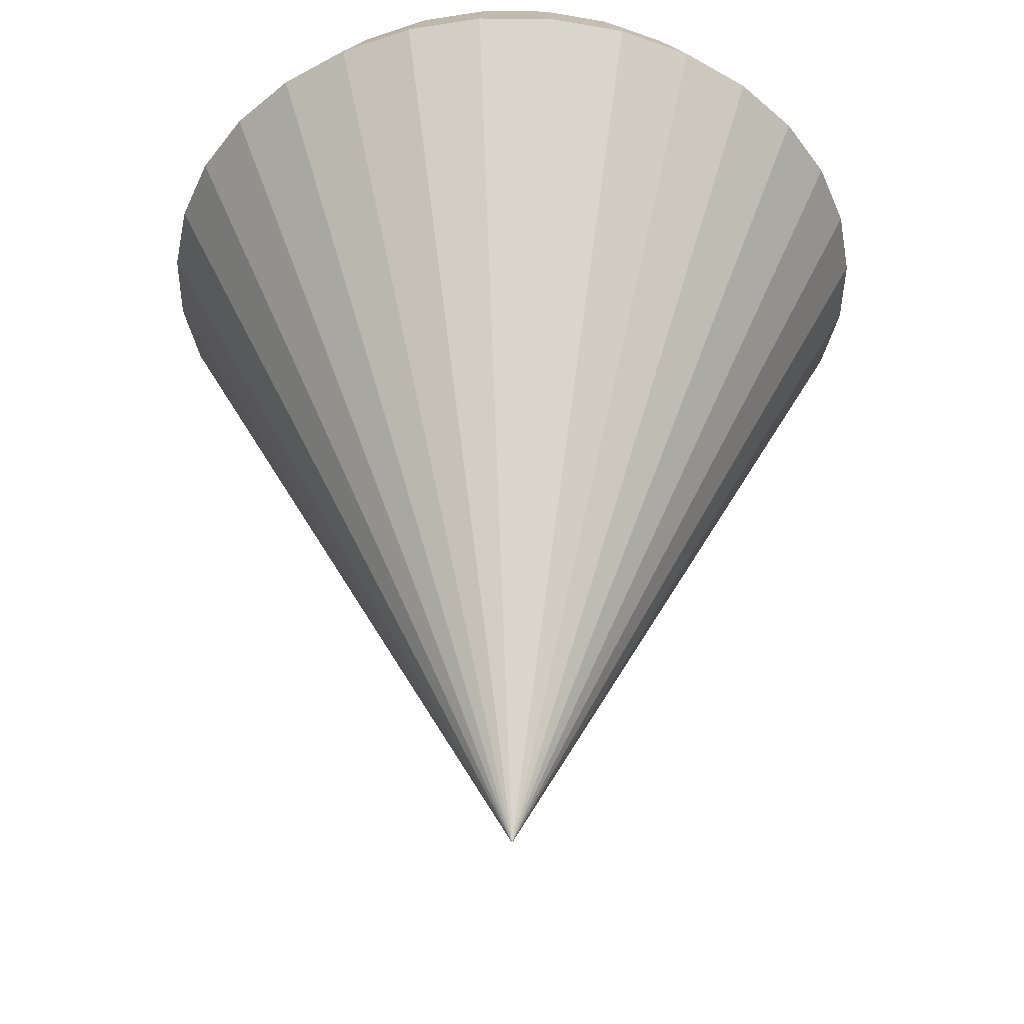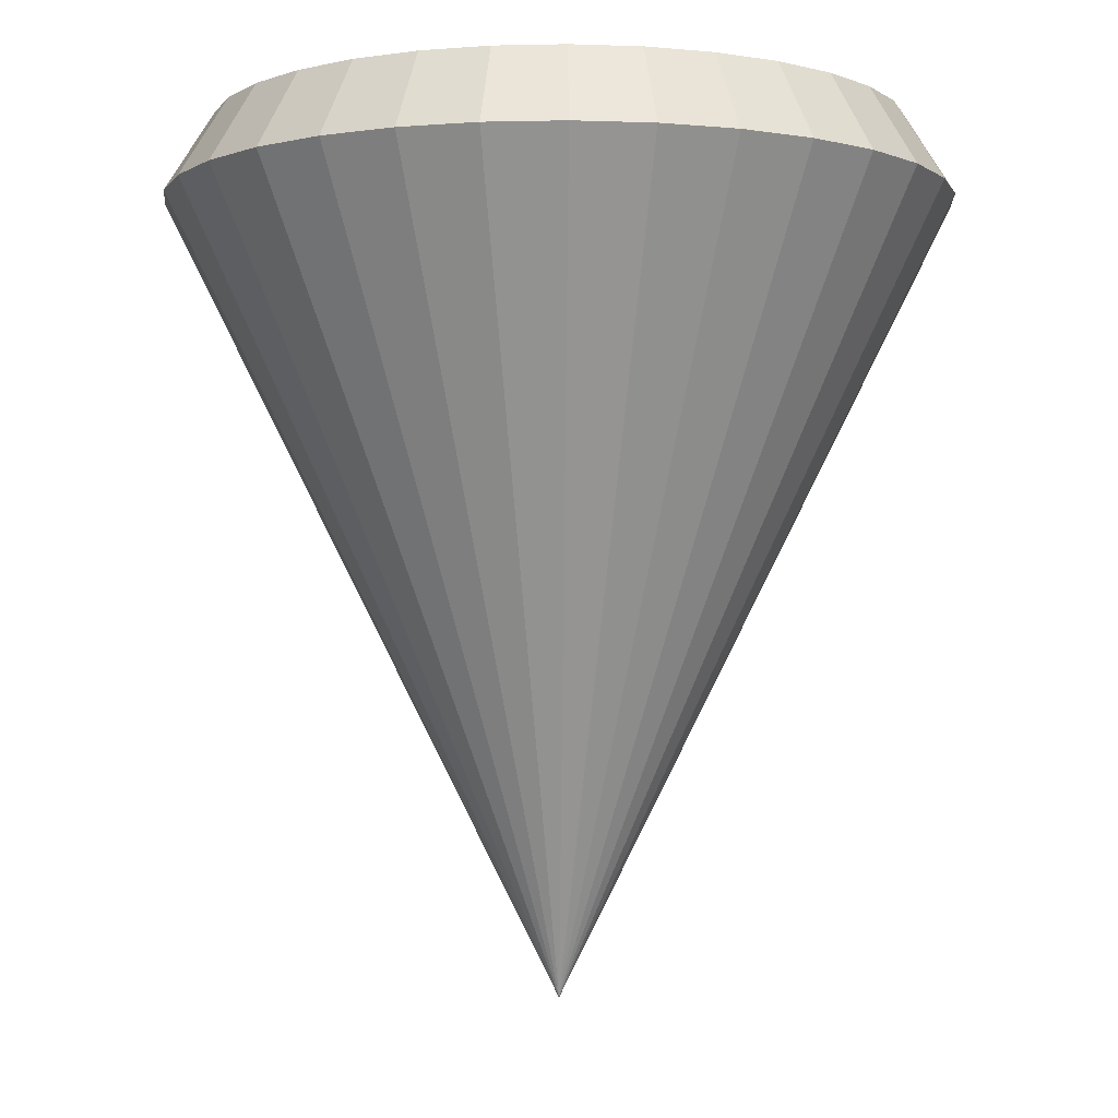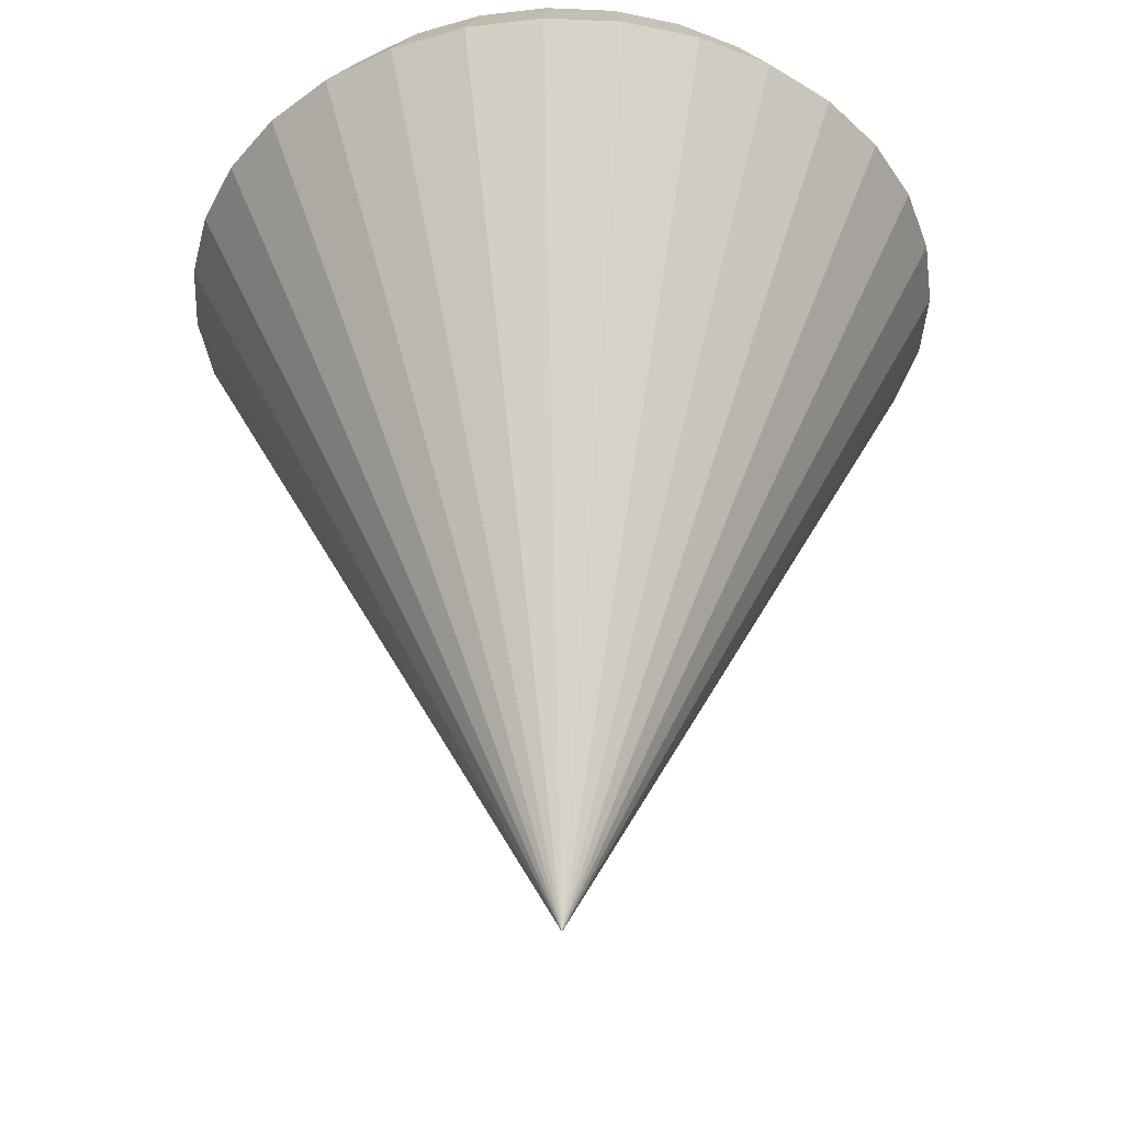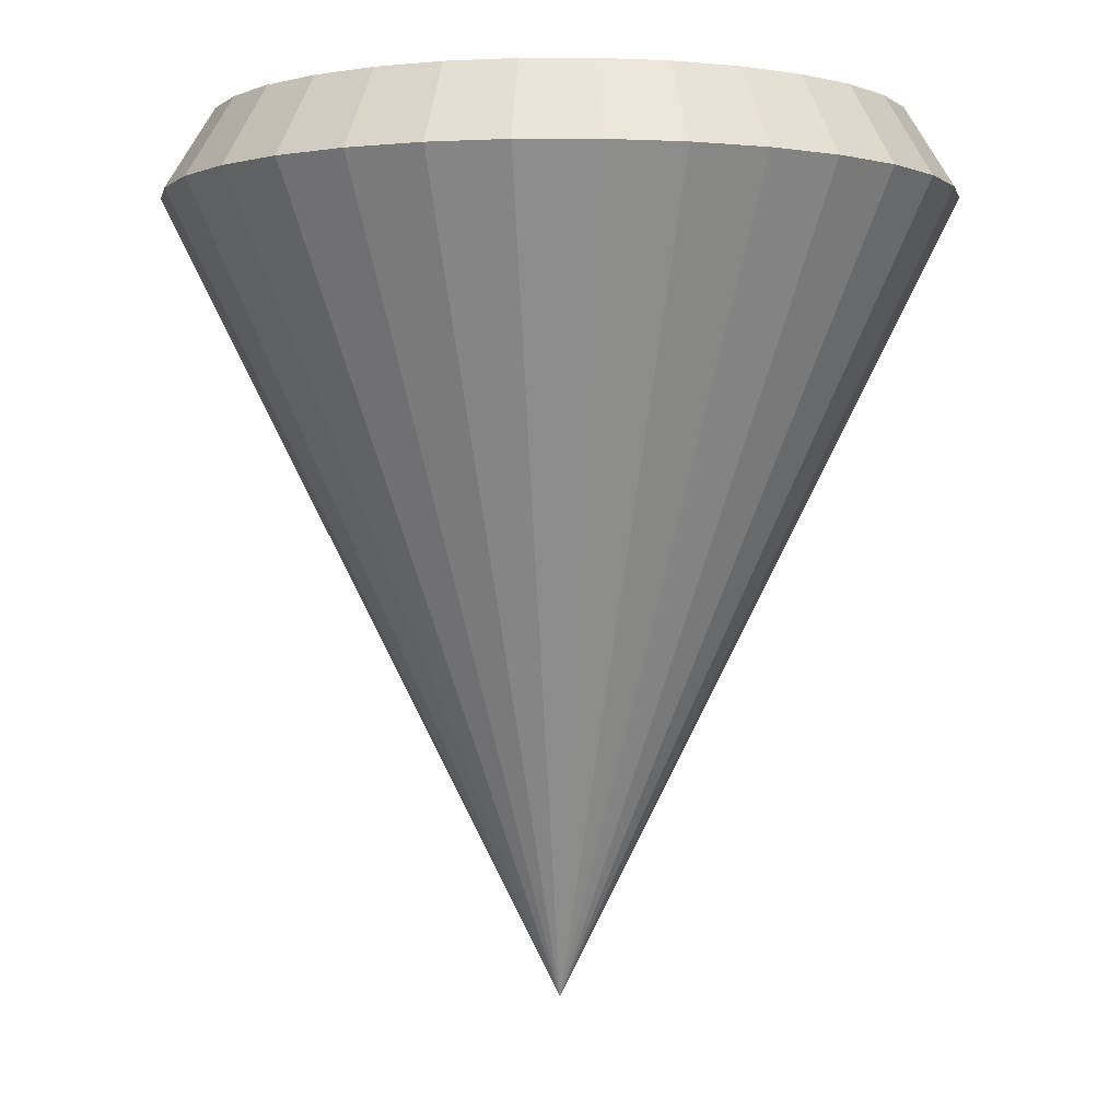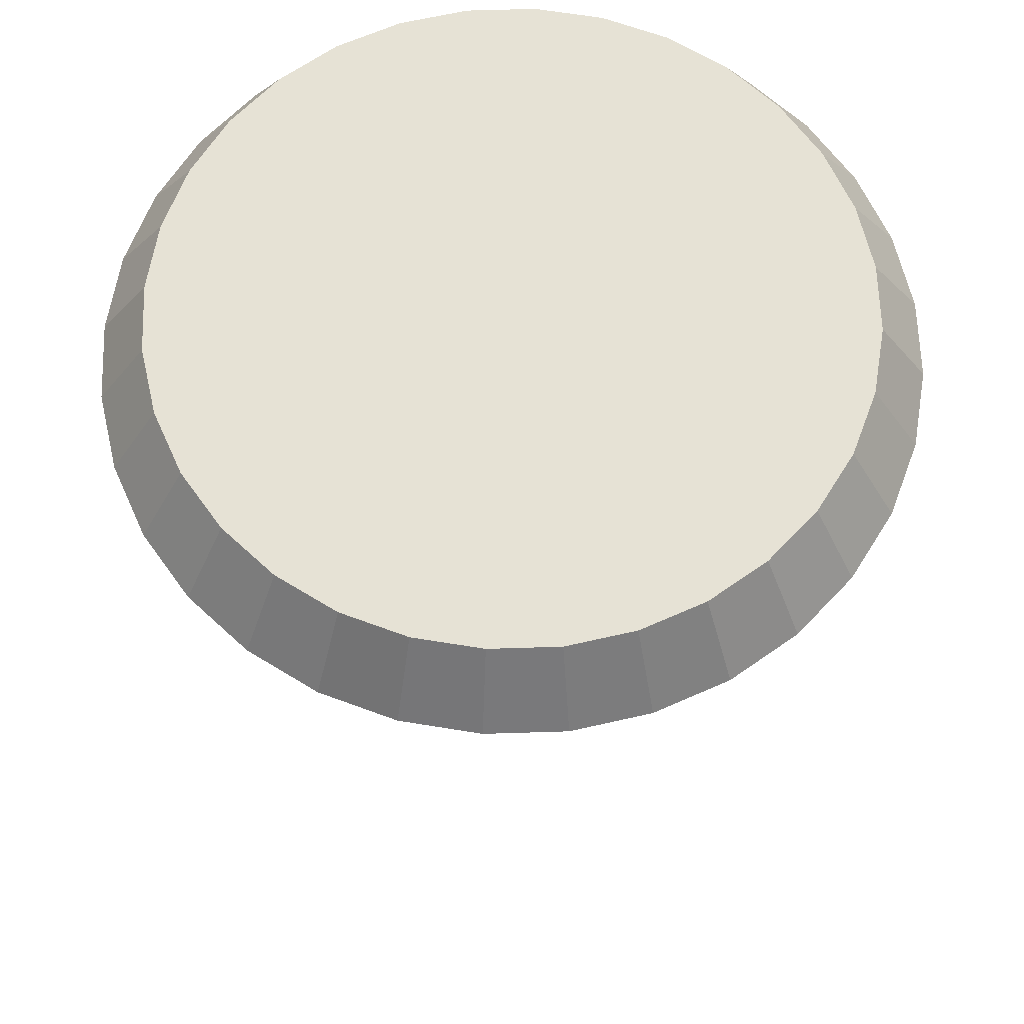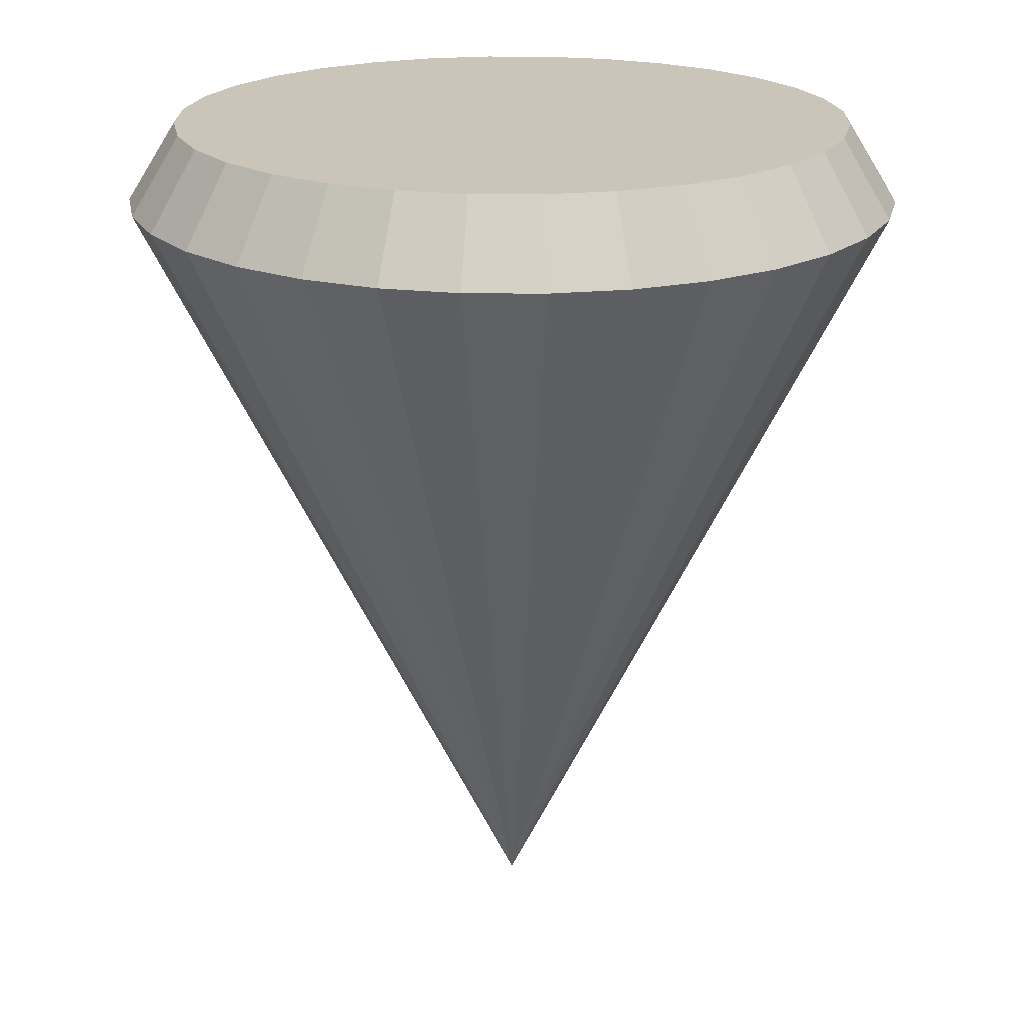
<metadata>
{"format":"obj","ext":"obj","renderer":"f3d","projection":"perspective","resolution":1024,"background":"white","views":[{"elev":-42.1,"azim":173.8,"up":"+Y"},{"elev":-3.4,"azim":167.5,"up":"+Y"},{"elev":-40.7,"azim":160.1,"up":"+Y"},{"elev":-0.7,"azim":62.3,"up":"+Y"},{"elev":64.0,"azim":-131.2,"up":"+Y"},{"elev":20.5,"azim":85.4,"up":"+Y"}]}
</metadata>
<code>
o Cone
v 0 -1 -0
v 0 1 0.796
v 0 0.8183 0.9091
v 0.1553 1 0.7807
v 0.1774 0.8183 0.8917
v 0.3046 1 0.7354
v 0.3479 0.8183 0.8399
v 0.5051 0.8183 0.7559
v 0.4422 1 0.6619
v 0.6428 0.8183 0.6428
v 0.5629 1 0.5629
v 0.7559 0.8183 0.5051
v 0.6619 1 0.4422
v 0.8399 0.8183 0.3479
v 0.7354 1 0.3046
v 0.8917 0.8183 0.1774
v 0.7807 1 0.1553
v 0.9091 0.8183 0
v 0.796 1 0
v 0.8917 0.8183 -0.1774
v 0.7807 1 -0.1553
v 0.8399 0.8183 -0.3479
v 0.7354 1 -0.3046
v 0.7559 0.8183 -0.5051
v 0.6619 1 -0.4422
v 0.6428 0.8183 -0.6428
v 0.5629 1 -0.5629
v 0.5051 0.8183 -0.7559
v 0.4422 1 -0.6619
v 0.3479 0.8183 -0.8399
v 0.3046 1 -0.7354
v 0.1774 0.8183 -0.8917
v 0.1553 1 -0.7807
v -0 0.8183 -0.9091
v -0 1 -0.796
v -0.1553 1 -0.7807
v -0.1774 0.8183 -0.8917
v -0.3046 1 -0.7354
v -0.3479 0.8183 -0.8399
v -0.4422 1 -0.6619
v -0.5051 0.8183 -0.7559
v -0.5629 1 -0.5629
v -0.6428 0.8183 -0.6428
v -0.6619 1 -0.4422
v -0.7559 0.8183 -0.5051
v -0.7354 1 -0.3046
v -0.8399 0.8183 -0.3479
v -0.7807 1 -0.1553
v -0.8917 0.8183 -0.1774
v -0.796 1 1e-06
v -0.9091 0.8183 1e-06
v -0.7807 1 0.1553
v -0.8917 0.8183 0.1774
v -0.7354 1 0.3046
v -0.8399 0.8183 0.3479
v -0.6619 1 0.4422
v -0.7559 0.8183 0.5051
v -0.5629 1 0.5629
v -0.6428 0.8183 0.6429
v -0.4422 1 0.6619
v -0.5051 0.8183 0.7559
v -0.3046 1 0.7354
v -0.3479 0.8183 0.8399
v -0.1553 1 0.7807
v -0.1774 0.8183 0.8917
f 65 1 3
f 7 1 8
f 8 1 10
f 10 1 12
f 12 1 14
f 14 1 16
f 16 1 18
f 18 1 20
f 20 1 22
f 22 1 24
f 24 1 26
f 26 1 28
f 28 1 30
f 30 1 32
f 32 1 34
f 34 1 37
f 37 1 39
f 39 1 41
f 41 1 43
f 43 1 45
f 45 1 47
f 47 1 49
f 49 1 51
f 51 1 53
f 53 1 55
f 55 1 57
f 57 1 59
f 59 1 61
f 61 1 63
f 63 1 65
f 5 1 7
f 3 1 5
f 3 5 4 2
f 5 7 6 4
f 7 8 9 6
f 8 10 11 9
f 10 12 13 11
f 12 14 15 13
f 14 16 17 15
f 16 18 19 17
f 18 20 21 19
f 20 22 23 21
f 22 24 25 23
f 24 26 27 25
f 26 28 29 27
f 28 30 31 29
f 30 32 33 31
f 32 34 35 33
f 34 37 36 35
f 37 39 38 36
f 39 41 40 38
f 41 43 42 40
f 43 45 44 42
f 45 47 46 44
f 47 49 48 46
f 49 51 50 48
f 51 53 52 50
f 53 55 54 52
f 55 57 56 54
f 57 59 58 56
f 59 61 60 58
f 61 63 62 60
f 63 65 64 62
f 65 3 2 64
f 2 4 6 9 11 13 15 17 19 21 23 25 27 29 31 33 35 36 38 40 42 44 46 48 50 52 54 56 58 60 62 64

</code>
